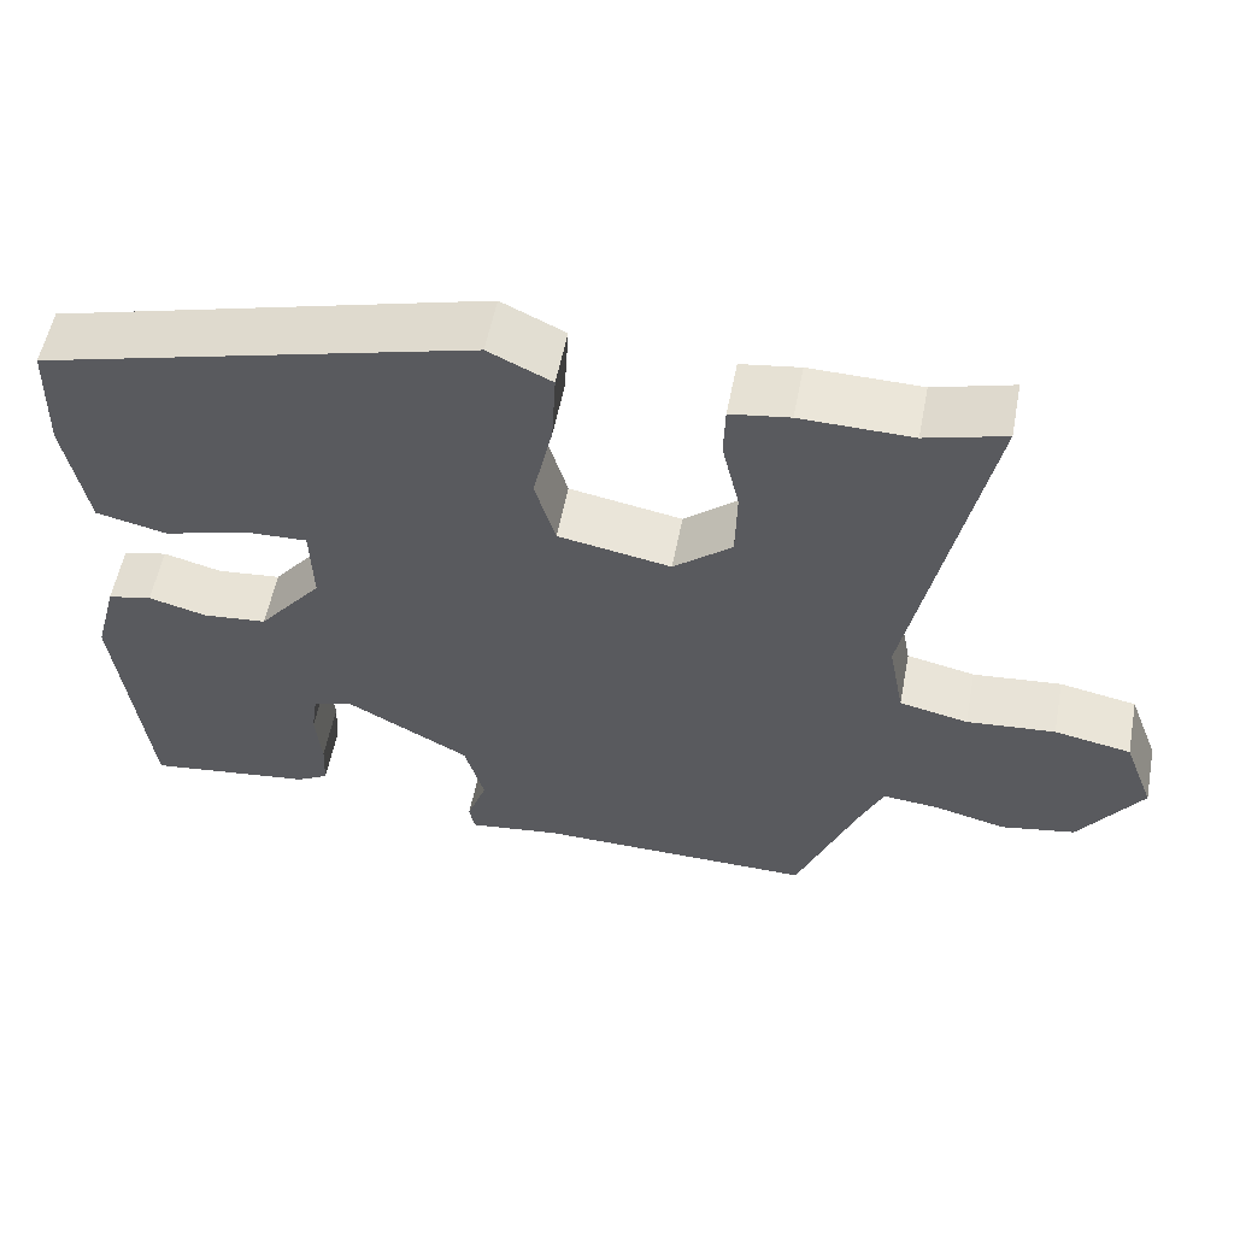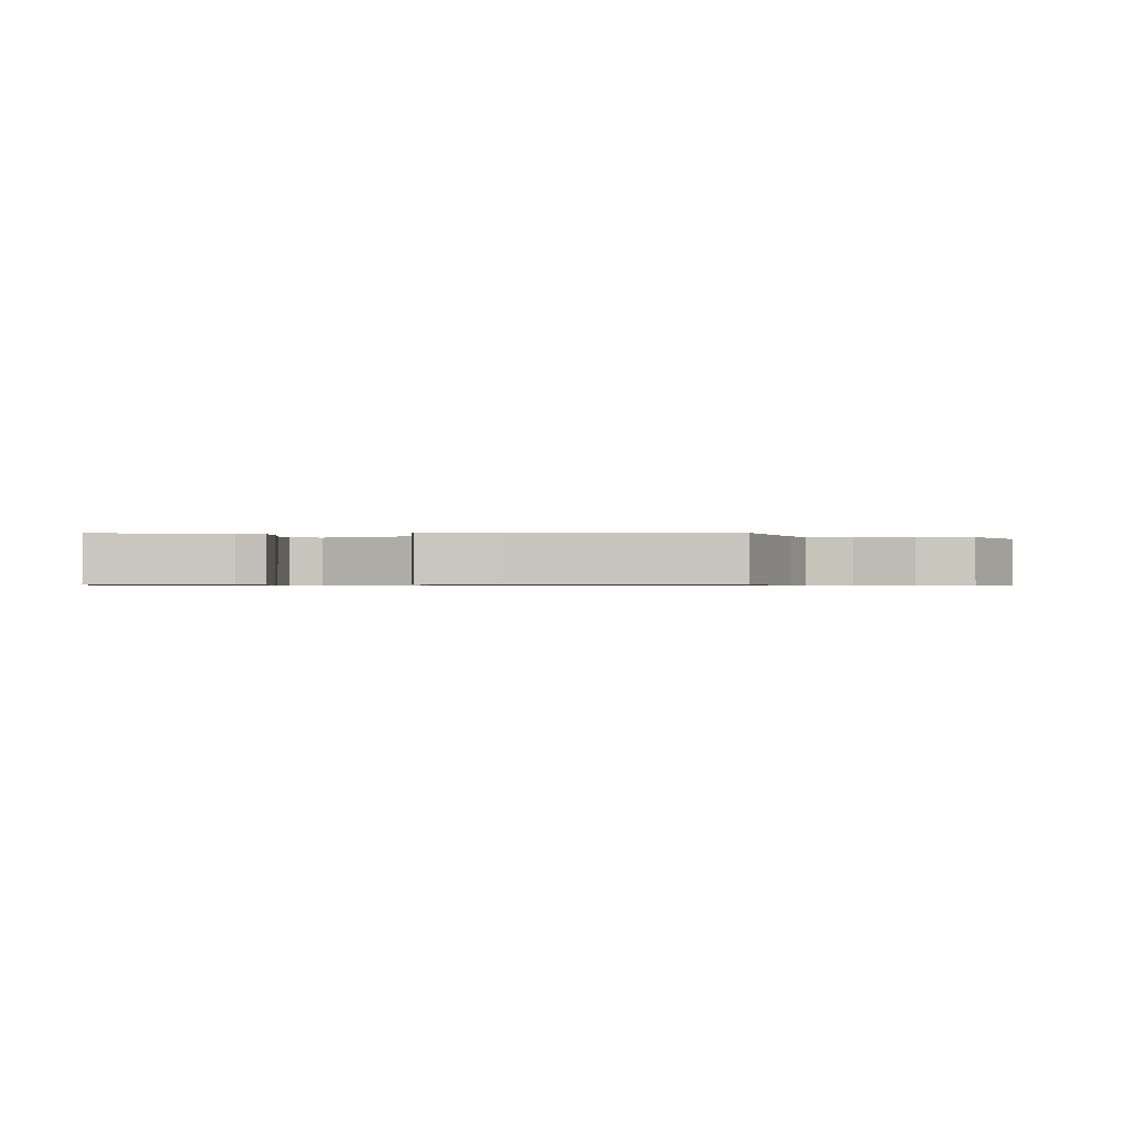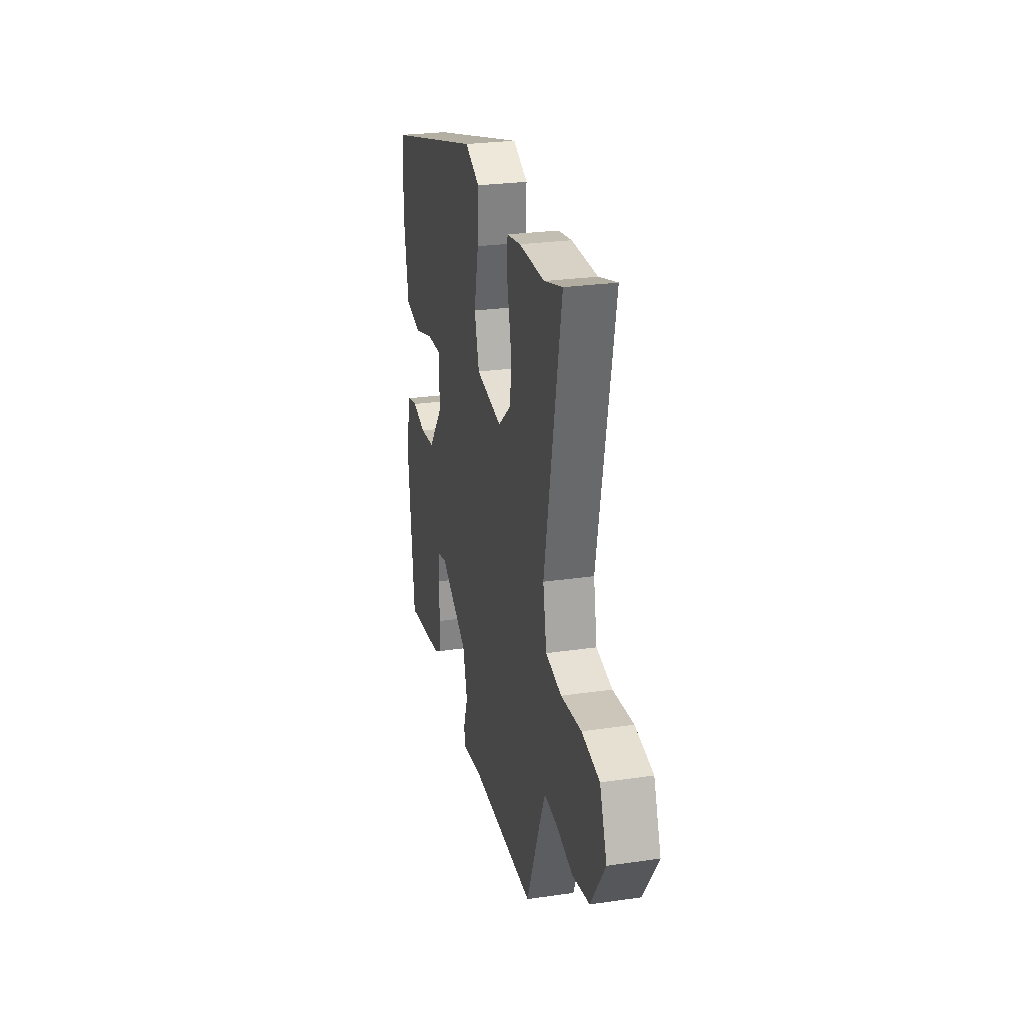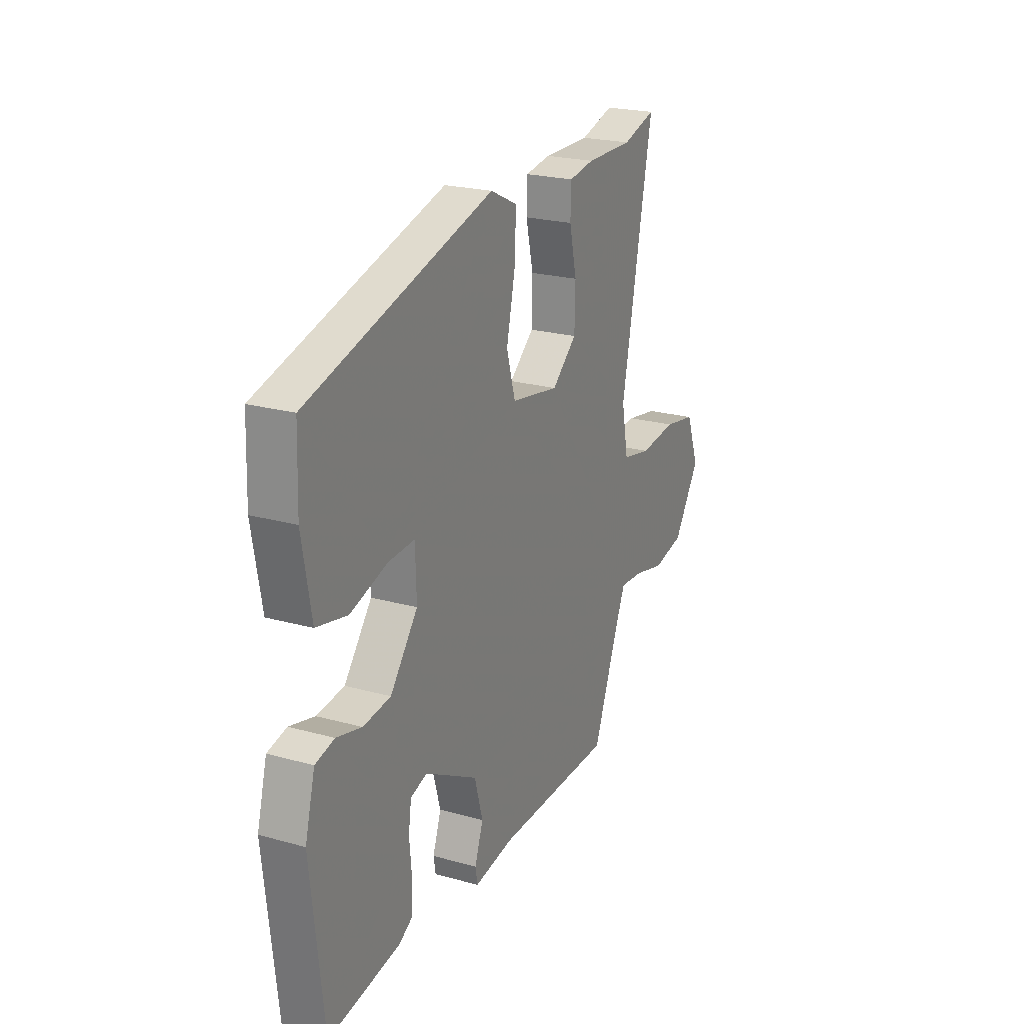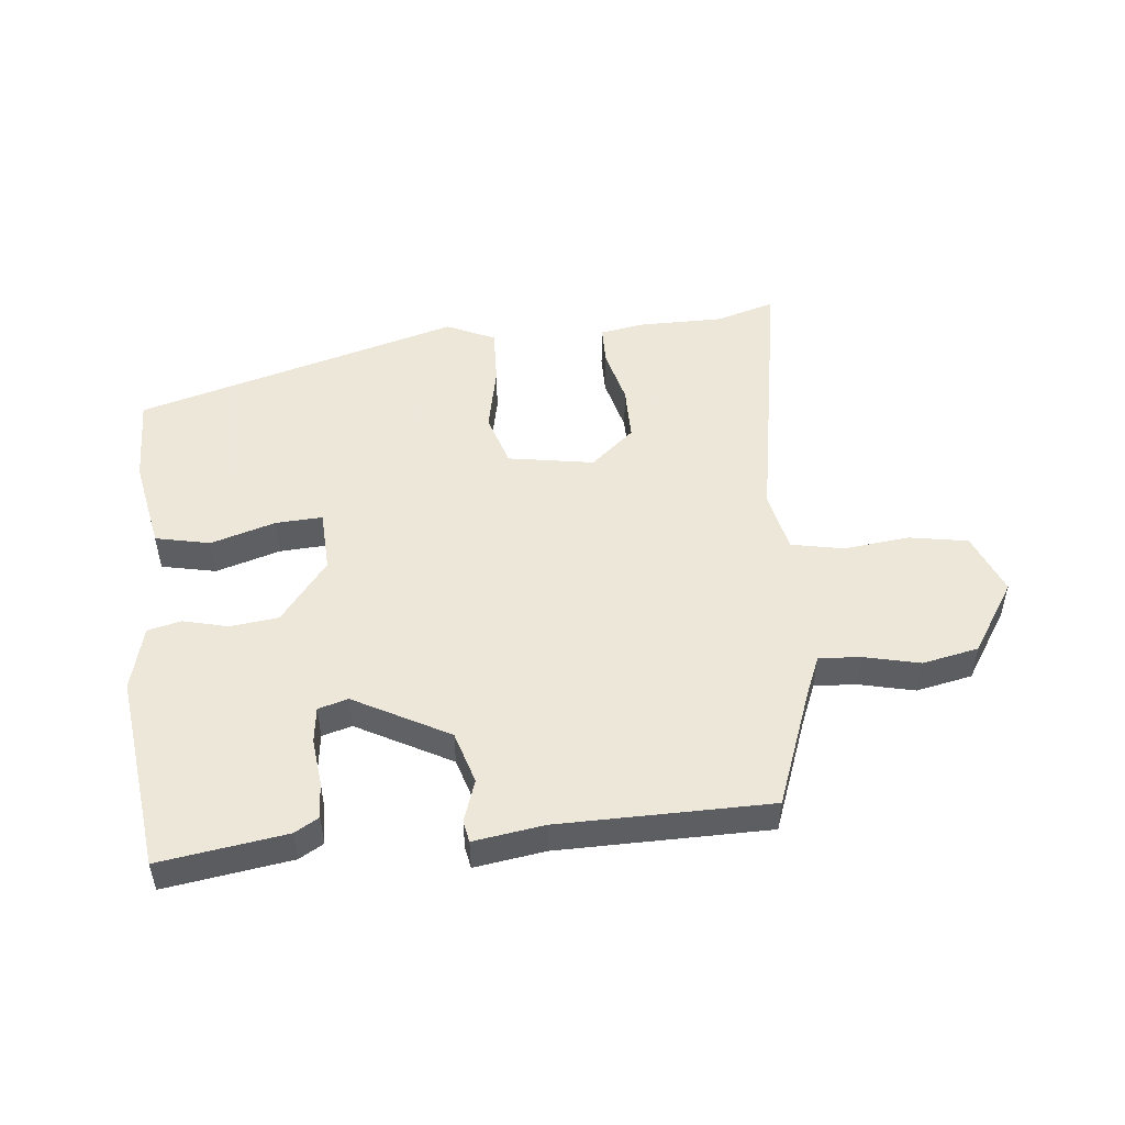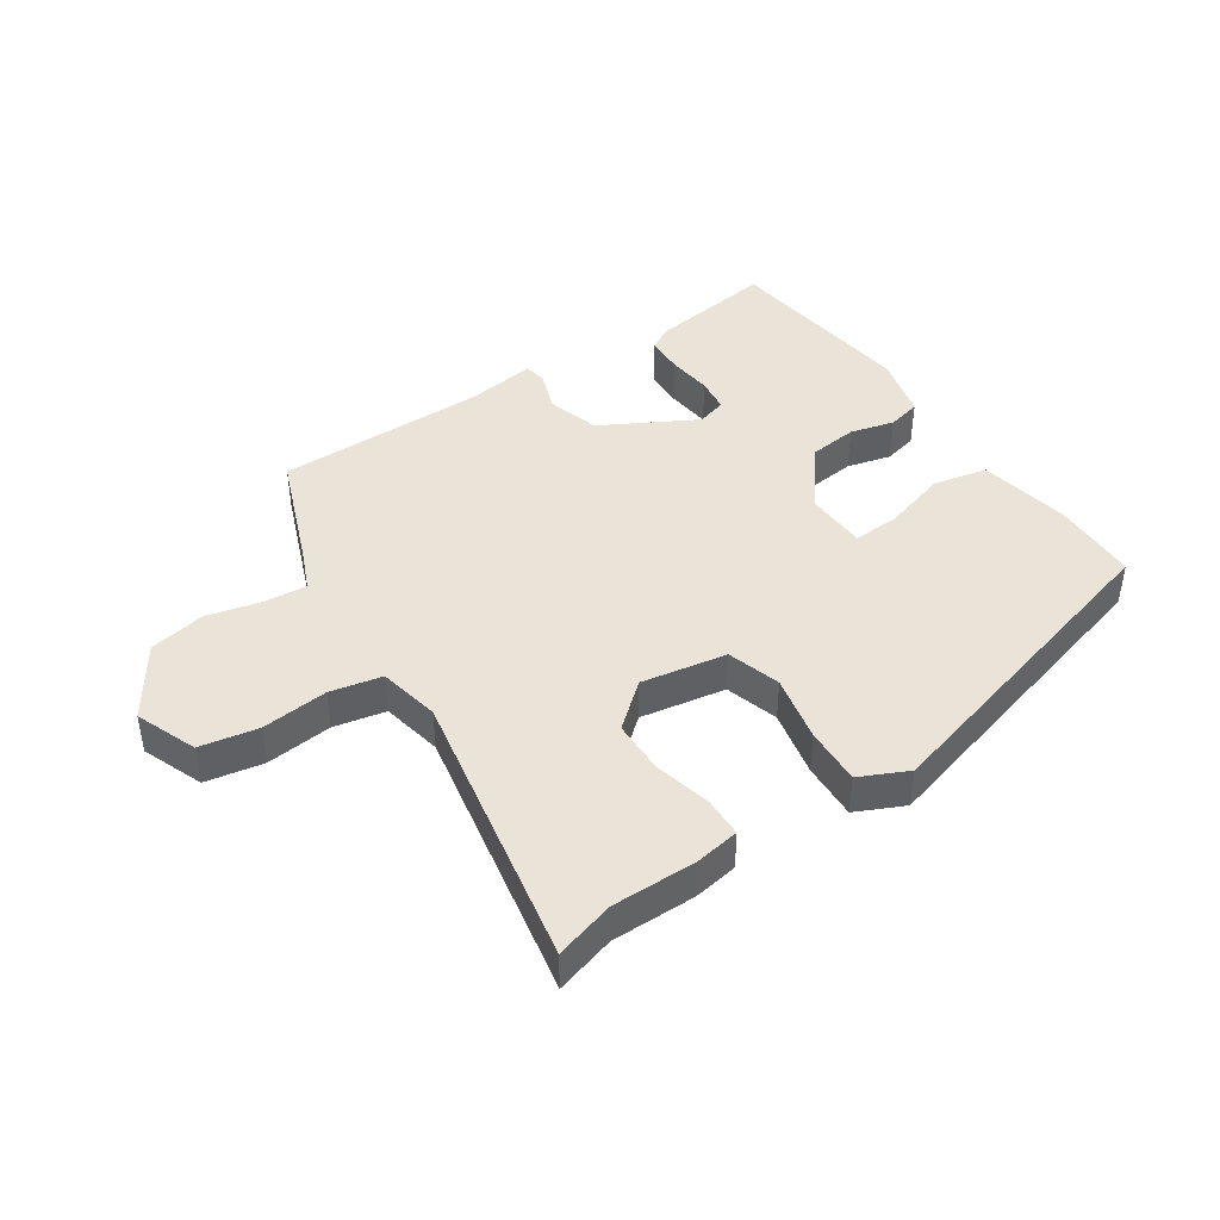
<metadata>
{"format":"obj","ext":"obj","renderer":"f3d","projection":"perspective","resolution":1024,"background":"white","views":[{"elev":56.2,"azim":-169.0,"up":"+Z"},{"elev":-0.7,"azim":-179.3,"up":"+Y"},{"elev":26.3,"azim":-102.9,"up":"+Z"},{"elev":22.9,"azim":115.3,"up":"+Z"},{"elev":50.2,"azim":173.2,"up":"+Y"},{"elev":42.9,"azim":-34.4,"up":"+Y"}]}
</metadata>
<code>
v -0.405 0.07 -0.504
v -0.478 0.07 -0.32
v -0.507 0.07 -0.254
v -0.575 0.07 -0.26
v -0.663 0.07 -0.282
v -0.753 0.07 -0.265
v -0.829 0.07 -0.152
v -0.791 0.07 -0.053
v -0.698 0.07 -0.035
v -0.591 0.07 -0.045
v -0.508 0.07 -0.027
v -0.489 0.07 0.072
v -0.578 0.07 0.522
v -0.482 0.07 0.495
v -0.347 0.07 0.497
v -0.275 0.07 0.486
v -0.273 0.07 0.422
v -0.294 0.07 0.332
v -0.292 0.07 0.244
v -0.221 0.07 0.185
v -0.084 0.07 0.21
v -0.059 0.07 0.296
v -0.083 0.07 0.403
v -0.088 0.07 0.495
v -0.011 0.07 0.532
v 0.512 0.07 0.392
v 0.517 0.07 0.252
v 0.491 0.07 0.105
v 0.404 0.07 0.085
v 0.3 0.07 0.115
v 0.225 0.07 0.118
v 0.222 0.07 0.018
v 0.3 0.07 -0.079
v 0.378 0.07 -0.087
v 0.449 0.07 -0.068
v 0.503 0.07 -0.08
v 0.531 0.07 -0.183
v 0.496 0.07 -0.499
v 0.293 0.07 -0.472
v 0.254 0.07 -0.45
v 0.251 0.07 -0.389
v 0.258 0.07 -0.316
v 0.25 0.07 -0.259
v 0.202 0.07 -0.246
v 0.052 0.07 -0.33
v 0.028 0.07 -0.414
v 0.052 0.07 -0.481
v 0.046 0.07 -0.516
v -0.067 0.07 -0.501
v -0.405 0 -0.504
v -0.478 0 -0.32
v -0.507 0 -0.254
v -0.575 0 -0.26
v -0.663 0 -0.282
v -0.753 0 -0.265
v -0.829 0 -0.152
v -0.791 0 -0.053
v -0.698 0 -0.035
v -0.591 0 -0.045
v -0.508 0 -0.027
v -0.489 0 0.072
v -0.578 0 0.522
v -0.482 0 0.495
v -0.347 0 0.497
v -0.275 0 0.486
v -0.273 0 0.422
v -0.294 0 0.332
v -0.292 0 0.244
v -0.221 0 0.185
v -0.084 0 0.21
v -0.059 0 0.296
v -0.083 0 0.403
v -0.088 0 0.495
v -0.011 0 0.532
v 0.512 0 0.392
v 0.517 0 0.252
v 0.491 0 0.105
v 0.404 0 0.085
v 0.3 0 0.115
v 0.225 0 0.118
v 0.222 0 0.018
v 0.3 0 -0.079
v 0.378 0 -0.087
v 0.449 0 -0.068
v 0.503 0 -0.08
v 0.531 0 -0.183
v 0.496 0 -0.499
v 0.293 0 -0.472
v 0.254 0 -0.45
v 0.251 0 -0.389
v 0.258 0 -0.316
v 0.25 0 -0.259
v 0.202 0 -0.246
v 0.052 0 -0.33
v 0.028 0 -0.414
v 0.052 0 -0.481
v 0.046 0 -0.516
v -0.067 0 -0.501
f 46 47 48 49
f 49 1 2
f 46 49 2
f 45 46 2
f 44 45 2 3
f 40 41 42
f 39 40 42
f 38 39 42
f 37 38 42
f 36 37 42
f 35 36 42
f 34 35 42
f 33 34 42 43
f 32 33 43 44
f 28 29 30
f 27 28 30
f 26 27 30
f 25 26 30
f 24 25 30
f 23 24 30
f 22 23 30
f 21 22 30 31
f 32 44 3
f 31 32 3
f 21 31 3
f 20 21 3
f 16 17 18
f 15 16 18
f 14 15 18
f 14 18 19
f 13 14 19
f 12 13 19
f 8 9 10
f 7 8 10
f 6 7 10
f 5 6 10
f 4 5 10
f 4 10 11
f 3 4 11
f 12 19 20
f 11 12 20
f 3 11 20
f 98 97 96 95
f 51 50 98
f 51 98 95
f 51 95 94
f 52 51 94 93
f 91 90 89
f 91 89 88
f 91 88 87
f 91 87 86
f 91 86 85
f 91 85 84
f 91 84 83
f 92 91 83 82
f 93 92 82 81
f 79 78 77
f 79 77 76
f 79 76 75
f 79 75 74
f 79 74 73
f 79 73 72
f 79 72 71
f 80 79 71 70
f 52 93 81
f 52 81 80
f 52 80 70
f 52 70 69
f 67 66 65
f 67 65 64
f 67 64 63
f 68 67 63
f 68 63 62
f 68 62 61
f 59 58 57
f 59 57 56
f 59 56 55
f 59 55 54
f 59 54 53
f 60 59 53
f 60 53 52
f 69 68 61
f 69 61 60
f 69 60 52
f 1 50 51 2
f 2 51 52 3
f 3 52 53 4
f 4 53 54 5
f 5 54 55 6
f 6 55 56 7
f 7 56 57 8
f 8 57 58 9
f 9 58 59 10
f 10 59 60 11
f 11 60 61 12
f 12 61 62 13
f 13 62 63 14
f 14 63 64 15
f 15 64 65 16
f 16 65 66 17
f 17 66 67 18
f 18 67 68 19
f 19 68 69 20
f 20 69 70 21
f 21 70 71 22
f 22 71 72 23
f 23 72 73 24
f 24 73 74 25
f 25 74 75 26
f 26 75 76 27
f 27 76 77 28
f 28 77 78 29
f 29 78 79 30
f 30 79 80 31
f 31 80 81 32
f 32 81 82 33
f 33 82 83 34
f 34 83 84 35
f 35 84 85 36
f 36 85 86 37
f 37 86 87 38
f 38 87 88 39
f 39 88 89 40
f 40 89 90 41
f 41 90 91 42
f 42 91 92 43
f 43 92 93 44
f 44 93 94 45
f 45 94 95 46
f 46 95 96 47
f 47 96 97 48
f 48 97 98 49
f 49 98 50 1

</code>
